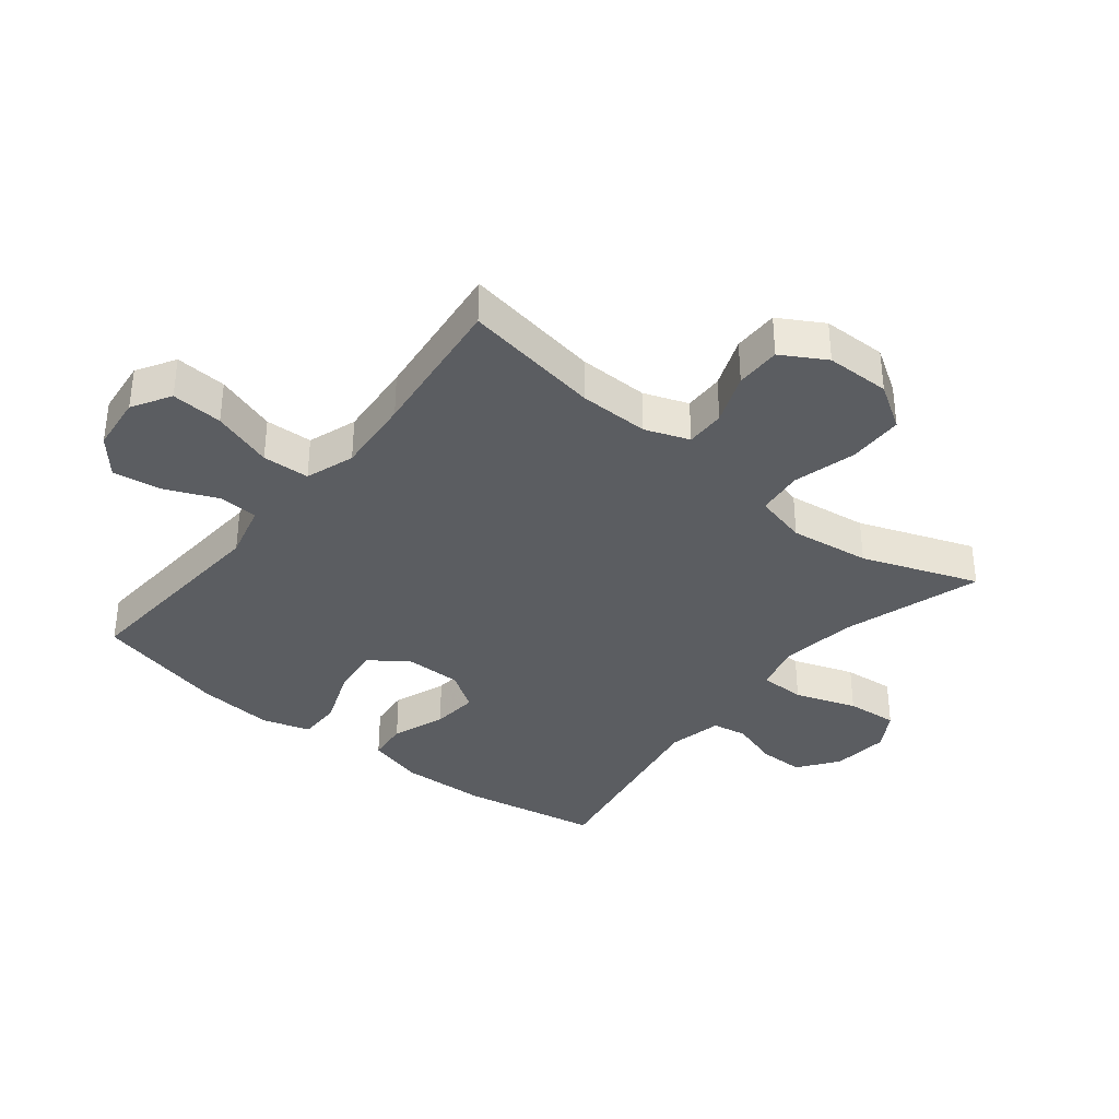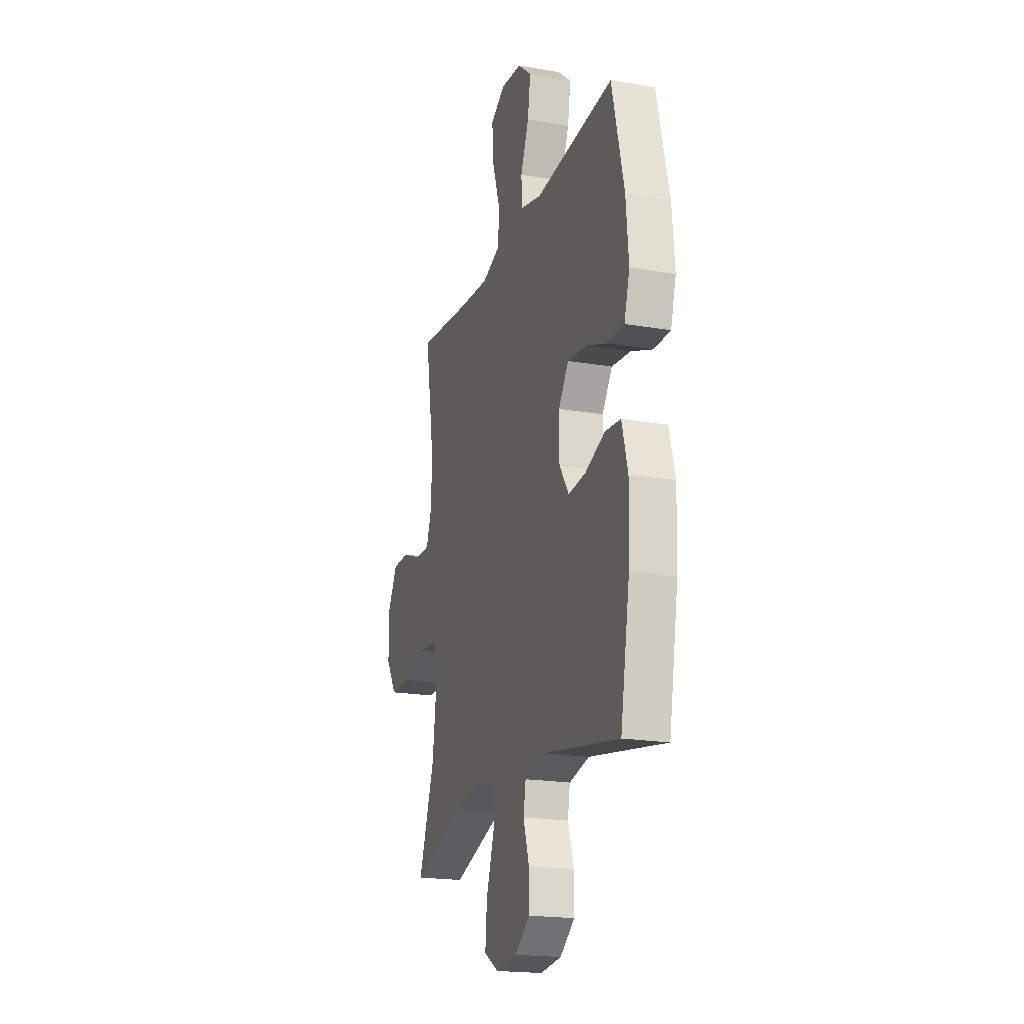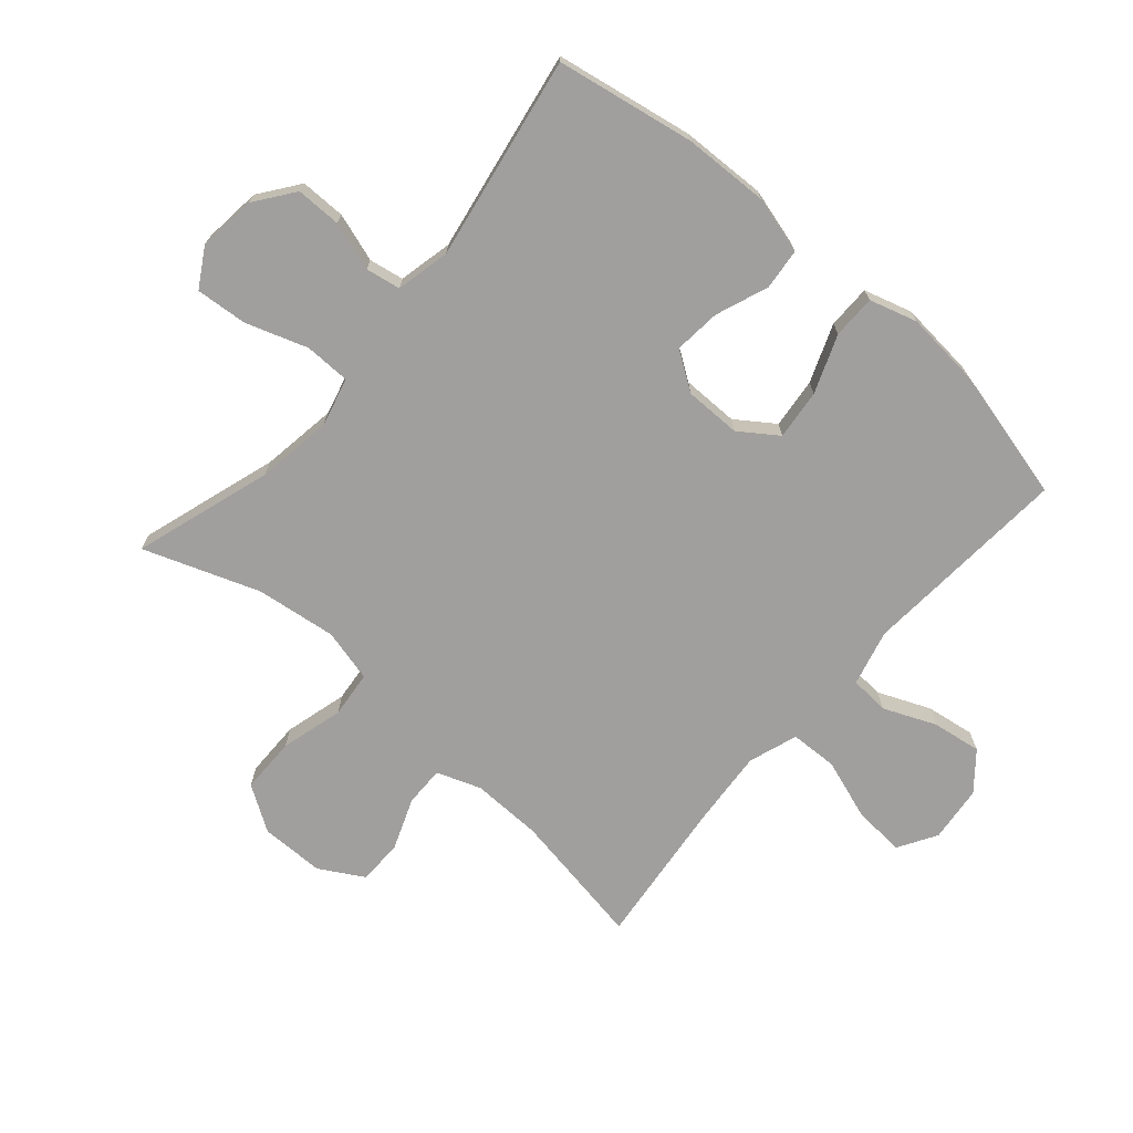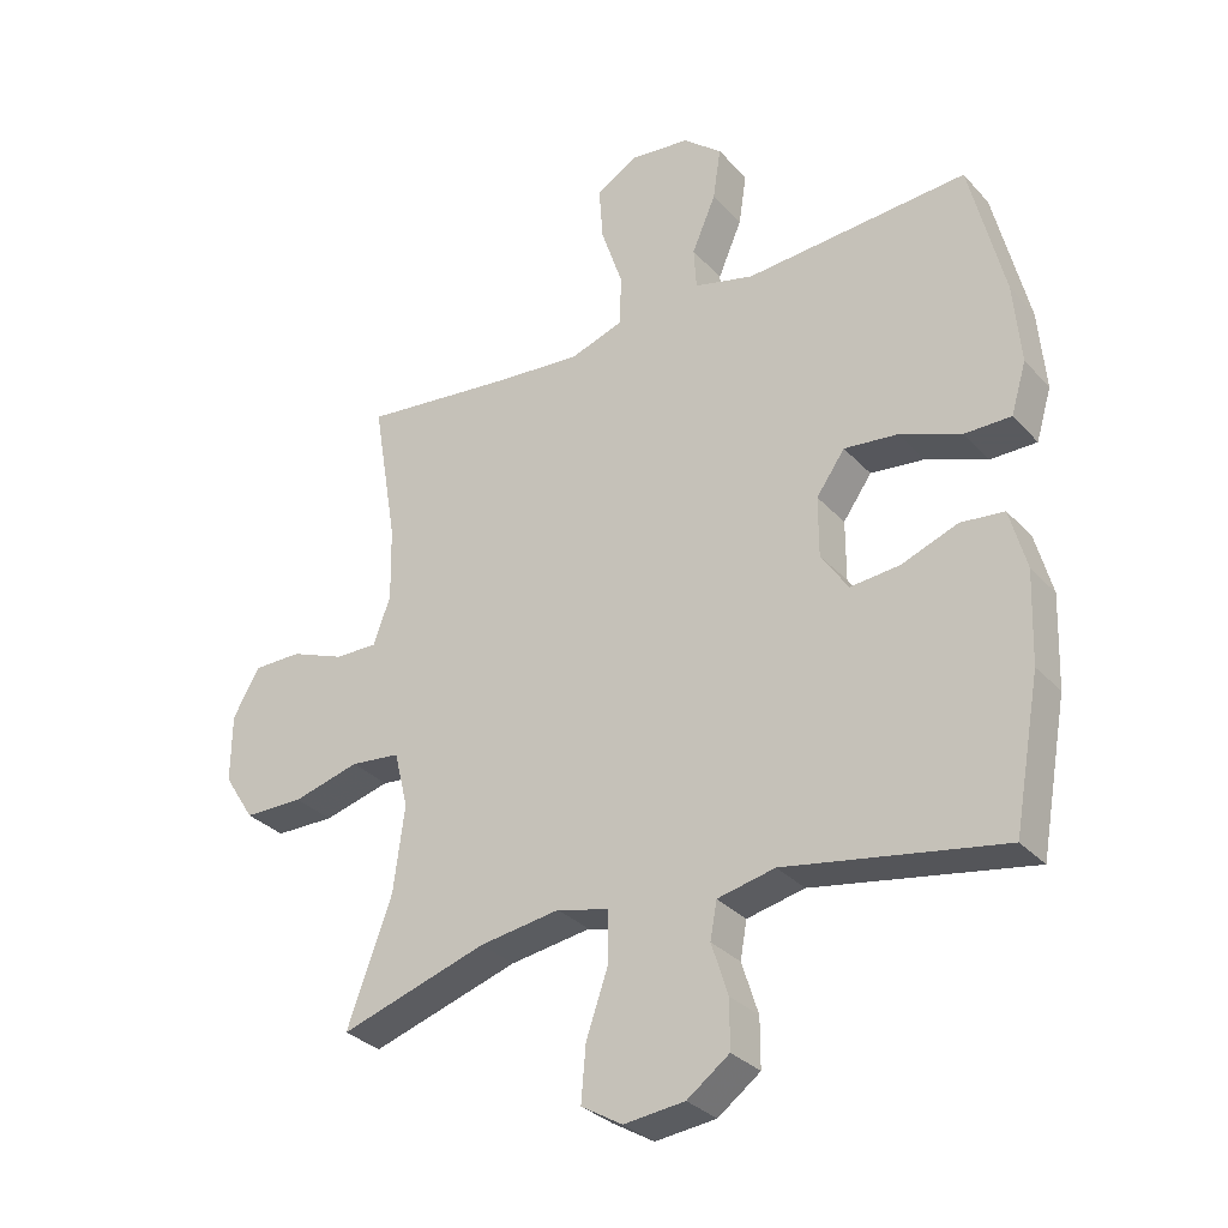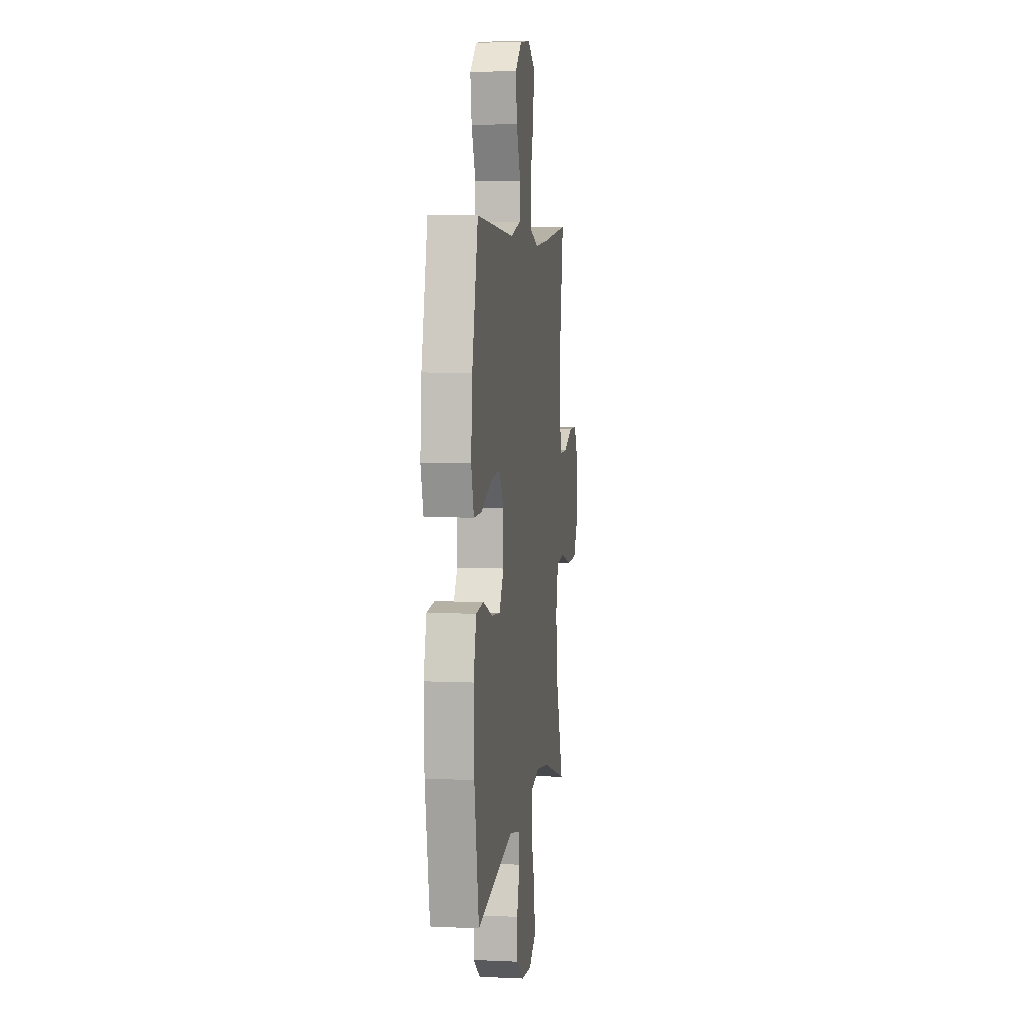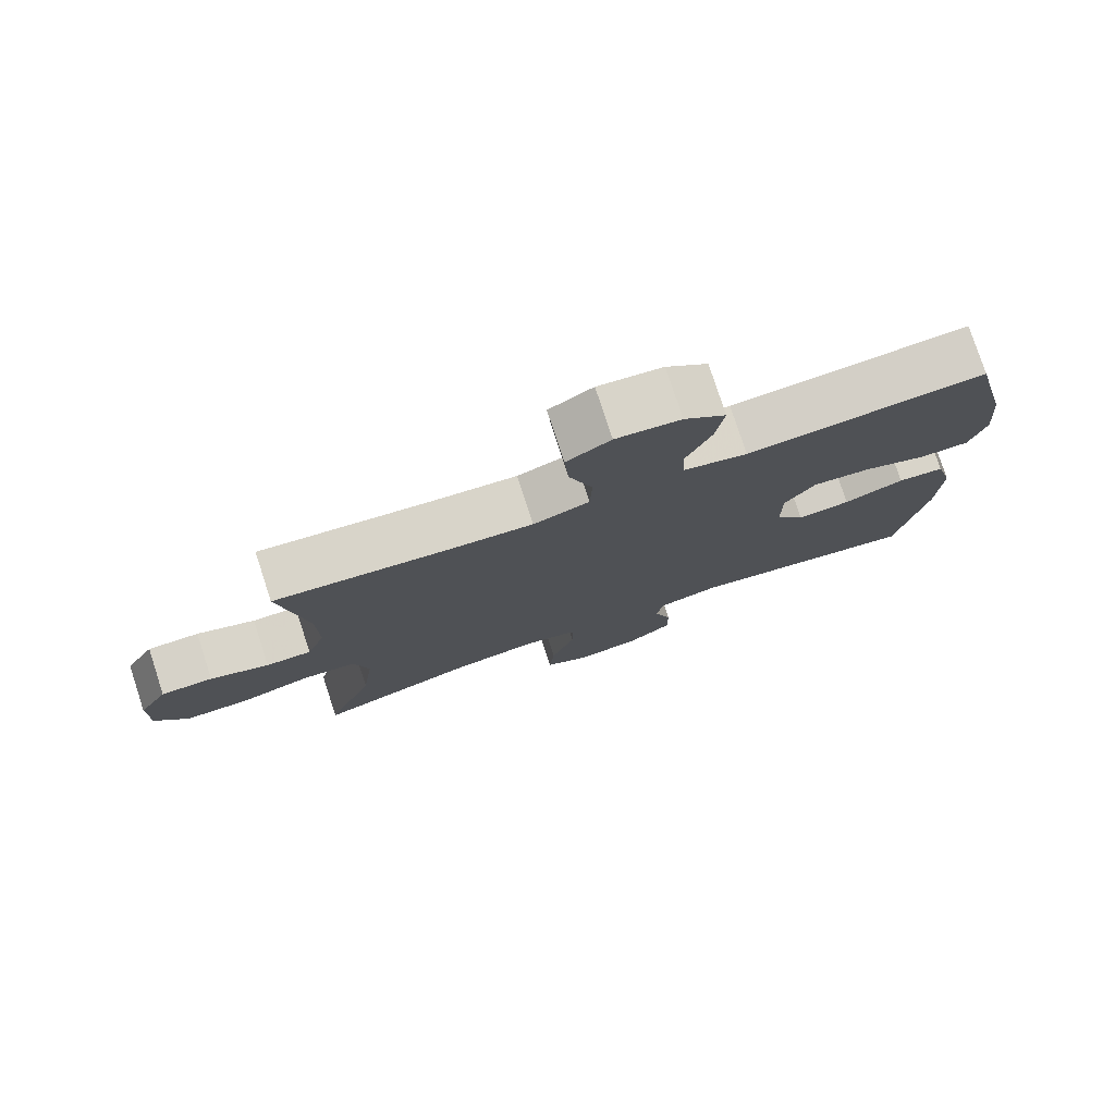
<metadata>
{"format":"obj","ext":"obj","renderer":"f3d","projection":"perspective","resolution":1024,"background":"white","views":[{"elev":-36.1,"azim":51.4,"up":"+Y"},{"elev":-19.9,"azim":-107.6,"up":"+Z"},{"elev":-71.4,"azim":-131.1,"up":"+Y"},{"elev":-31.2,"azim":-145.7,"up":"+Z"},{"elev":6.0,"azim":-82.1,"up":"+Z"},{"elev":77.9,"azim":161.9,"up":"+Z"}]}
</metadata>
<code>
v -0.5 0.07 -0.5
v -0.54 0.07 -0.278
v -0.545 0.07 -0.14
v -0.52 0.07 -0.048
v -0.454 0.07 -0.041
v -0.369 0.07 -0.073
v -0.294 0.07 -0.08
v -0.253 0.07 -0.019
v -0.253 0.07 0.072
v -0.296 0.07 0.133
v -0.377 0.07 0.124
v -0.47 0.07 0.088
v -0.54 0.07 0.088
v -0.563 0.07 0.165
v -0.552 0.07 0.287
v -0.5 0.07 0.5
v -0.163 0.07 0.476
v -0.073 0.07 0.499
v -0.069 0.07 0.562
v -0.105 0.07 0.646
v -0.117 0.07 0.725
v -0.058 0.07 0.774
v 0.033 0.07 0.784
v 0.095 0.07 0.747
v 0.089 0.07 0.664
v 0.056 0.07 0.566
v 0.059 0.07 0.49
v 0.138 0.07 0.463
v 0.262 0.07 0.473
v 0.5 0.07 0.5
v 0.463 0.07 0.279
v 0.461 0.07 0.166
v 0.487 0.07 0.095
v 0.551 0.07 0.096
v 0.633 0.07 0.128
v 0.706 0.07 0.128
v 0.747 0.07 0.057
v 0.748 0.07 -0.046
v 0.702 0.07 -0.118
v 0.612 0.07 -0.119
v 0.511 0.07 -0.092
v 0.436 0.07 -0.1
v 0.415 0.07 -0.185
v 0.432 0.07 -0.314
v 0.5 0.07 -0.5
v 0.278 0.07 -0.43
v 0.156 0.07 -0.412
v 0.078 0.07 -0.432
v 0.077 0.07 -0.506
v 0.111 0.07 -0.605
v 0.118 0.07 -0.688
v 0.056 0.07 -0.725
v -0.036 0.07 -0.715
v -0.1 0.07 -0.668
v -0.1 0.07 -0.595
v -0.075 0.07 -0.517
v -0.085 0.07 -0.461
v -0.172 0.07 -0.442
v -0.5 0 -0.5
v -0.54 0 -0.278
v -0.545 0 -0.14
v -0.52 0 -0.048
v -0.454 0 -0.041
v -0.369 0 -0.073
v -0.294 0 -0.08
v -0.253 0 -0.019
v -0.253 0 0.072
v -0.296 0 0.133
v -0.377 0 0.124
v -0.47 0 0.088
v -0.54 0 0.088
v -0.563 0 0.165
v -0.552 0 0.287
v -0.5 0 0.5
v -0.163 0 0.476
v -0.073 0 0.499
v -0.069 0 0.562
v -0.105 0 0.646
v -0.117 0 0.725
v -0.058 0 0.774
v 0.033 0 0.784
v 0.095 0 0.747
v 0.089 0 0.664
v 0.056 0 0.566
v 0.059 0 0.49
v 0.138 0 0.463
v 0.262 0 0.473
v 0.5 0 0.5
v 0.463 0 0.279
v 0.461 0 0.166
v 0.487 0 0.095
v 0.551 0 0.096
v 0.633 0 0.128
v 0.706 0 0.128
v 0.747 0 0.057
v 0.748 0 -0.046
v 0.702 0 -0.118
v 0.612 0 -0.119
v 0.511 0 -0.092
v 0.436 0 -0.1
v 0.415 0 -0.185
v 0.432 0 -0.314
v 0.5 0 -0.5
v 0.278 0 -0.43
v 0.156 0 -0.412
v 0.078 0 -0.432
v 0.077 0 -0.506
v 0.111 0 -0.605
v 0.118 0 -0.688
v 0.056 0 -0.725
v -0.036 0 -0.715
v -0.1 0 -0.668
v -0.1 0 -0.595
v -0.075 0 -0.517
v -0.085 0 -0.461
v -0.172 0 -0.442
f 54 55 56
f 53 54 56
f 52 53 56
f 51 52 56
f 50 51 56
f 49 50 56
f 48 49 56 57
f 47 48 57 58
f 44 45 46
f 43 44 46 47
f 42 43 47 58
f 39 40 41
f 38 39 41
f 37 38 41
f 36 37 41
f 35 36 41
f 34 35 41
f 33 34 41 42
f 58 1 2
f 42 58 2
f 33 42 2
f 32 33 2
f 29 30 31
f 28 29 31 32
f 24 25 26
f 23 24 26
f 22 23 26
f 21 22 26
f 20 21 26
f 19 20 26
f 18 19 26 27
f 27 28 32
f 18 27 32
f 17 18 32
f 15 16 17
f 14 15 17
f 13 14 17
f 12 13 17
f 11 12 17
f 4 5 6
f 3 4 6
f 2 3 6
f 2 6 7
f 32 2 7
f 10 11 17
f 9 10 17 32
f 8 9 32
f 7 8 32
f 114 113 112
f 114 112 111
f 114 111 110
f 114 110 109
f 114 109 108
f 114 108 107
f 115 114 107 106
f 116 115 106 105
f 104 103 102
f 105 104 102 101
f 116 105 101 100
f 99 98 97
f 99 97 96
f 99 96 95
f 99 95 94
f 99 94 93
f 99 93 92
f 100 99 92 91
f 60 59 116
f 60 116 100
f 60 100 91
f 60 91 90
f 89 88 87
f 90 89 87 86
f 84 83 82
f 84 82 81
f 84 81 80
f 84 80 79
f 84 79 78
f 84 78 77
f 85 84 77 76
f 90 86 85
f 90 85 76
f 90 76 75
f 75 74 73
f 75 73 72
f 75 72 71
f 75 71 70
f 75 70 69
f 64 63 62
f 64 62 61
f 64 61 60
f 65 64 60
f 65 60 90
f 75 69 68
f 90 75 68 67
f 90 67 66
f 90 66 65
f 1 59 60 2
f 2 60 61 3
f 3 61 62 4
f 4 62 63 5
f 5 63 64 6
f 6 64 65 7
f 7 65 66 8
f 8 66 67 9
f 9 67 68 10
f 10 68 69 11
f 11 69 70 12
f 12 70 71 13
f 13 71 72 14
f 14 72 73 15
f 15 73 74 16
f 16 74 75 17
f 17 75 76 18
f 18 76 77 19
f 19 77 78 20
f 20 78 79 21
f 21 79 80 22
f 22 80 81 23
f 23 81 82 24
f 24 82 83 25
f 25 83 84 26
f 26 84 85 27
f 27 85 86 28
f 28 86 87 29
f 29 87 88 30
f 30 88 89 31
f 31 89 90 32
f 32 90 91 33
f 33 91 92 34
f 34 92 93 35
f 35 93 94 36
f 36 94 95 37
f 37 95 96 38
f 38 96 97 39
f 39 97 98 40
f 40 98 99 41
f 41 99 100 42
f 42 100 101 43
f 43 101 102 44
f 44 102 103 45
f 45 103 104 46
f 46 104 105 47
f 47 105 106 48
f 48 106 107 49
f 49 107 108 50
f 50 108 109 51
f 51 109 110 52
f 52 110 111 53
f 53 111 112 54
f 54 112 113 55
f 55 113 114 56
f 56 114 115 57
f 57 115 116 58
f 58 116 59 1

</code>
